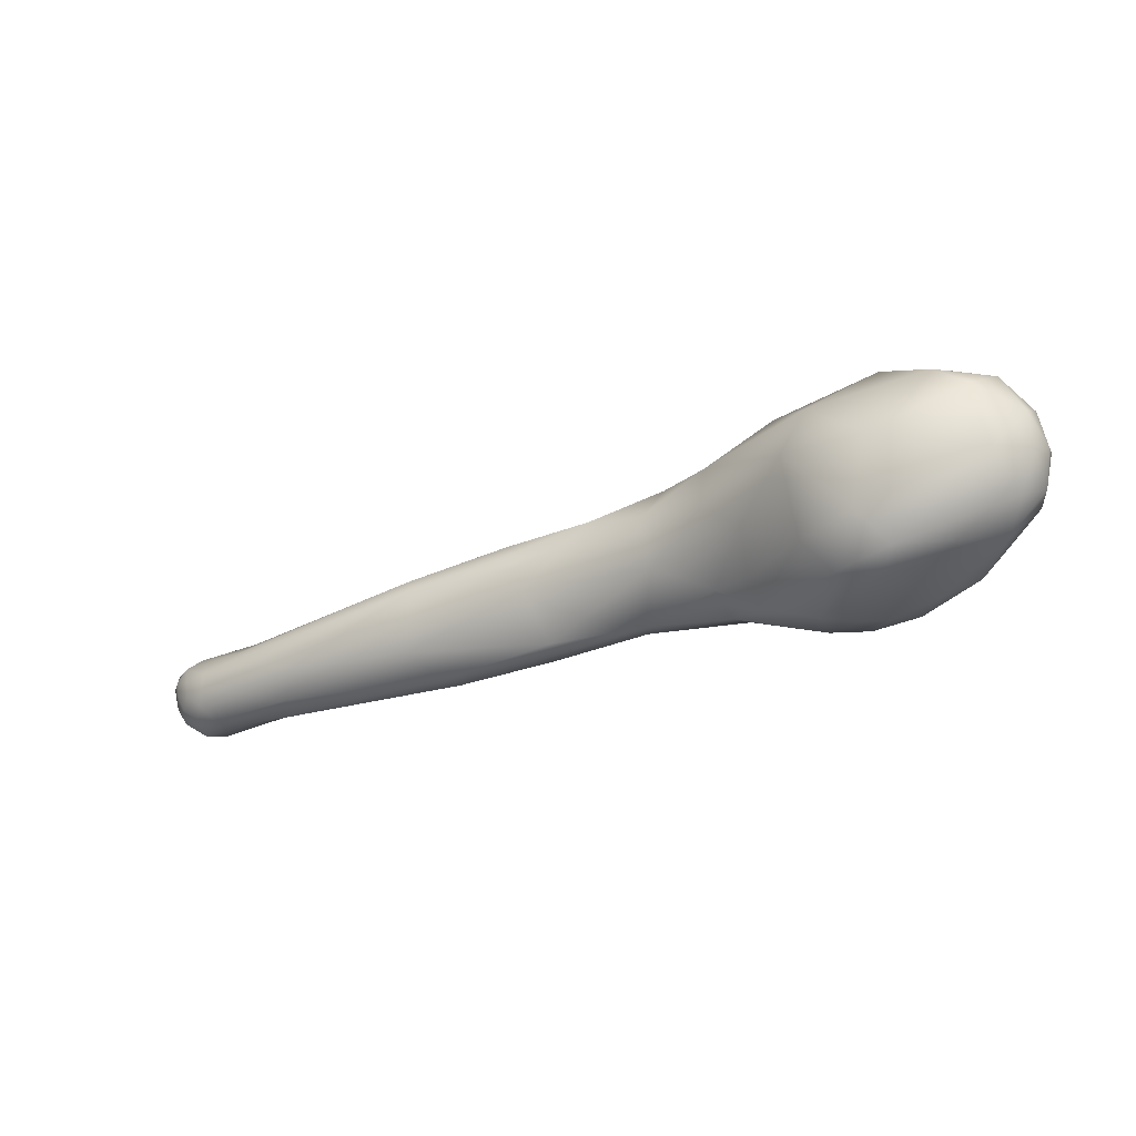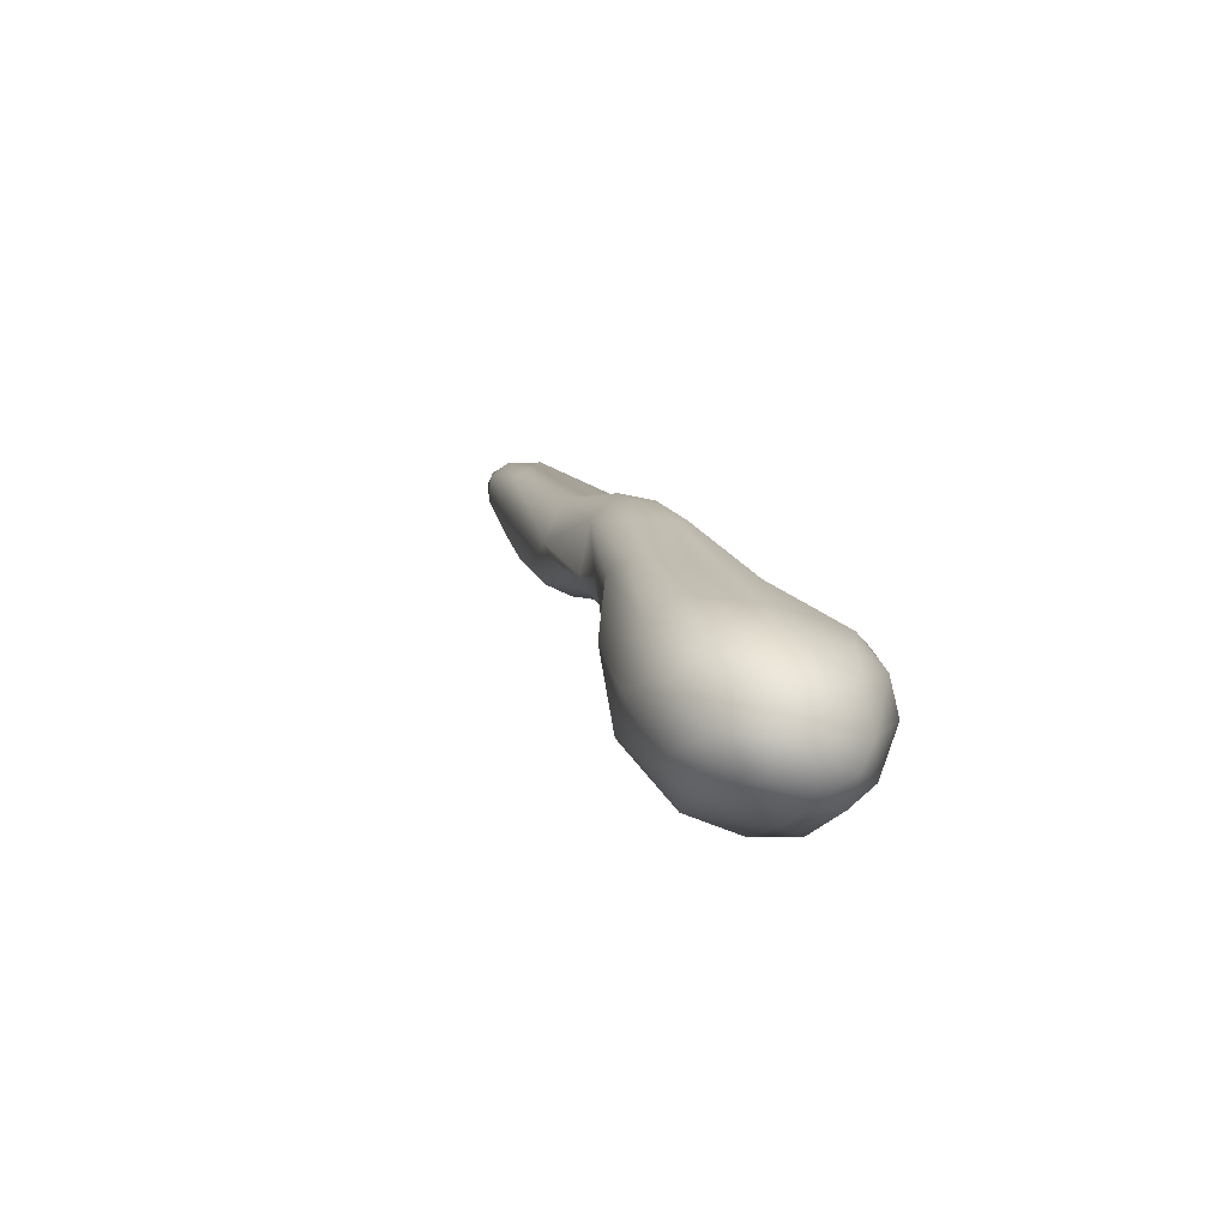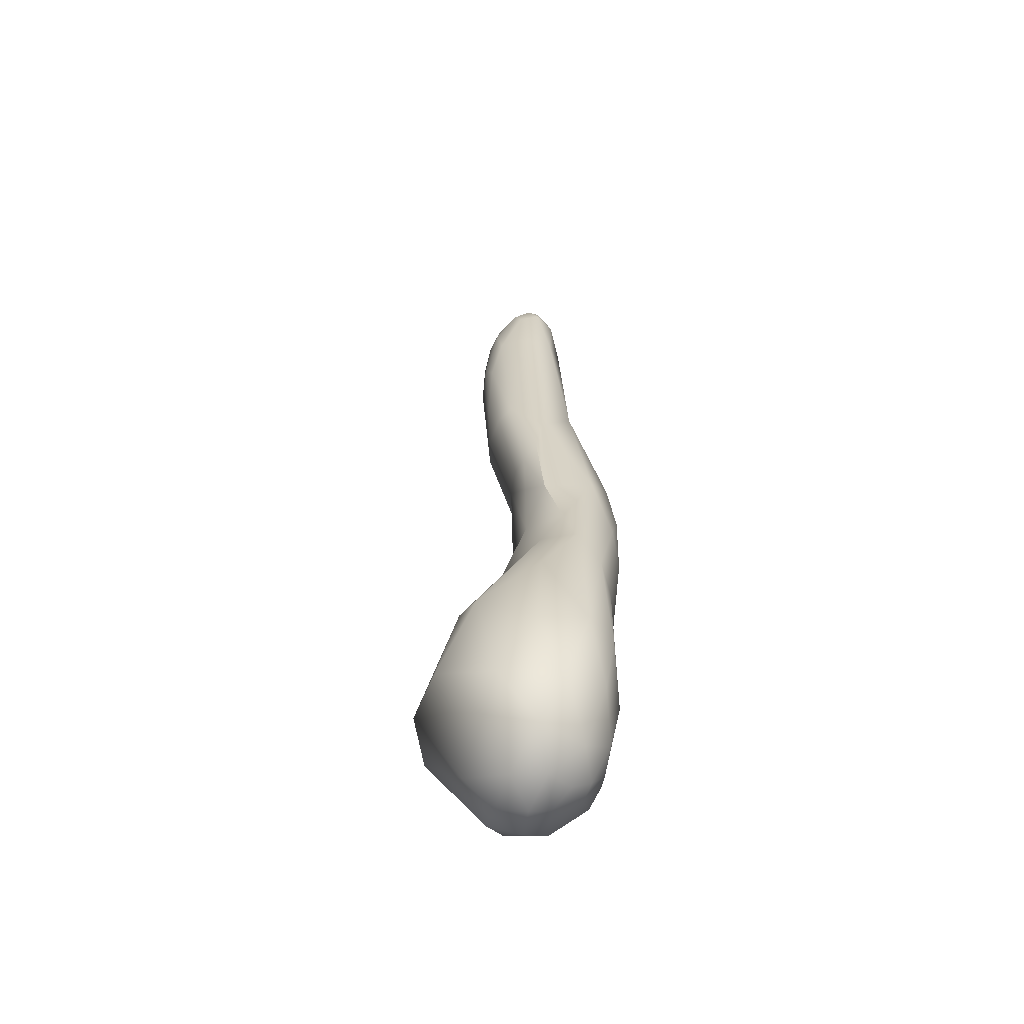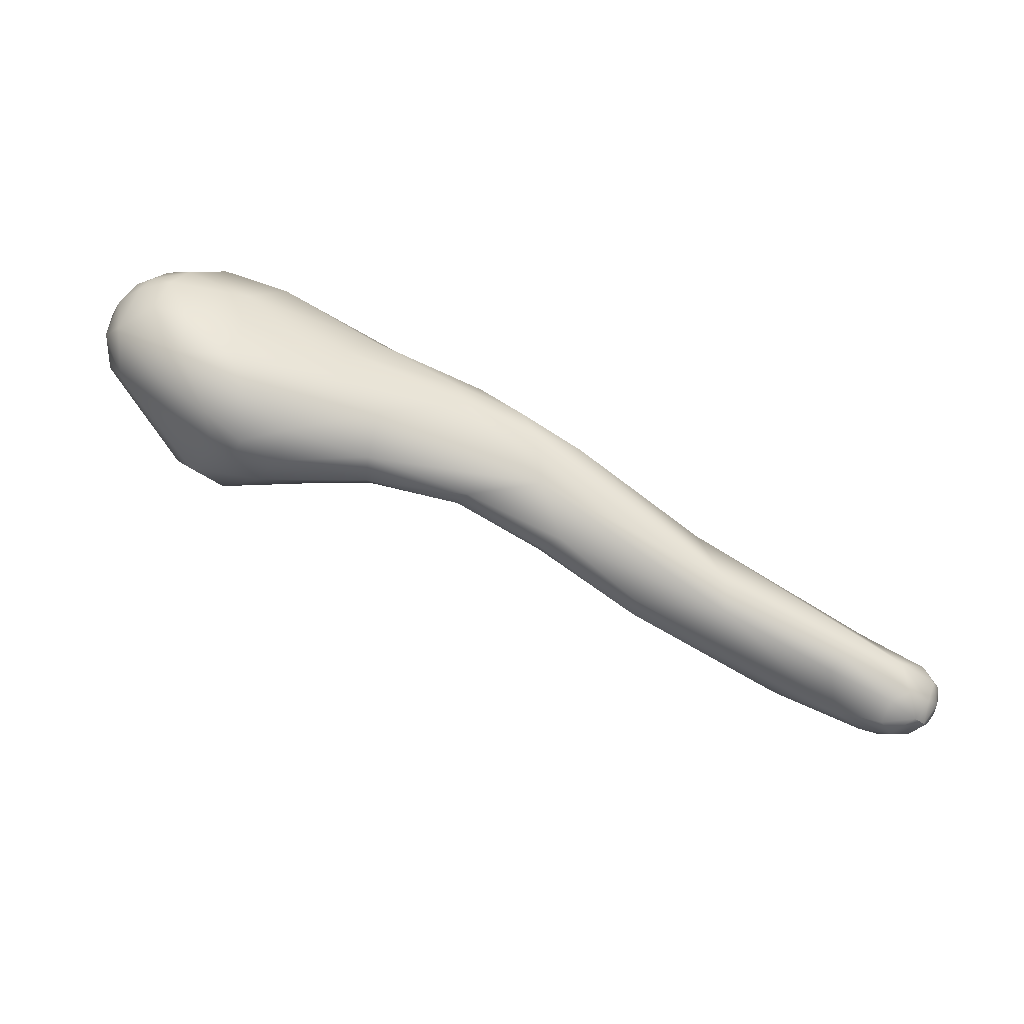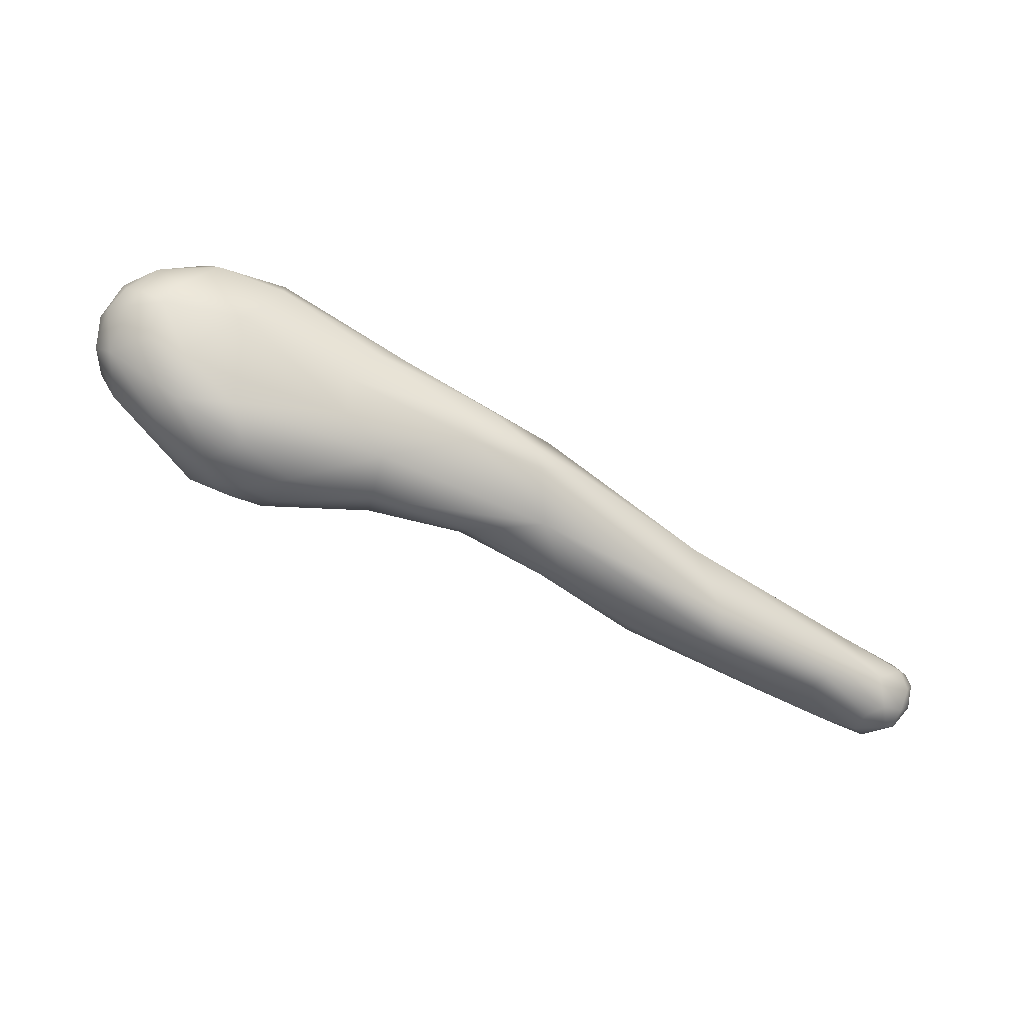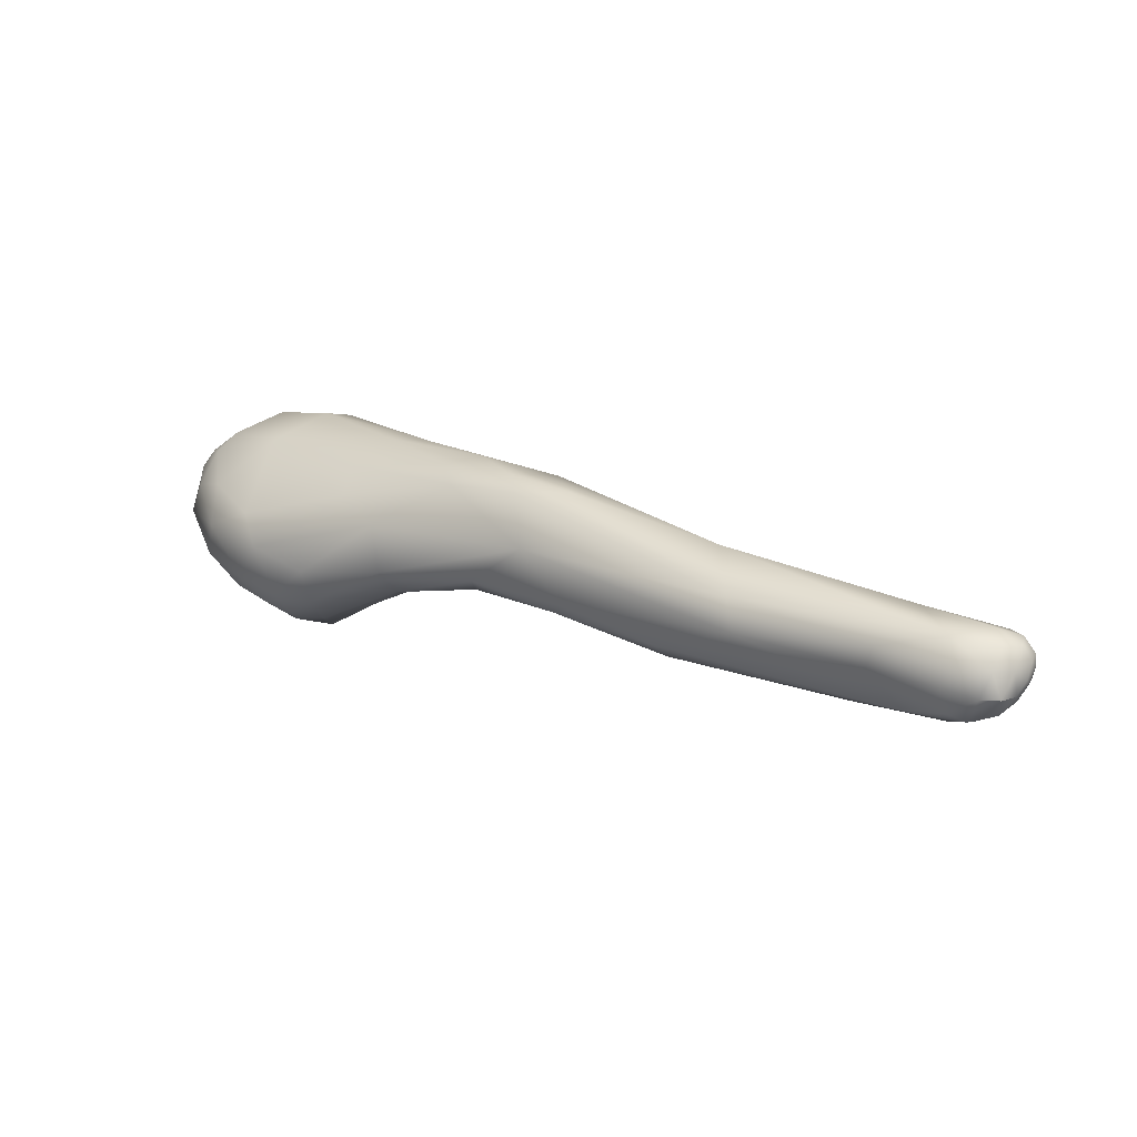
<metadata>
{"format":"obj","ext":"obj","renderer":"f3d","projection":"perspective","resolution":1024,"background":"white","views":[{"elev":-0.1,"azim":8.6,"up":"+Z"},{"elev":-2.8,"azim":58.3,"up":"+Y"},{"elev":45.6,"azim":72.2,"up":"+Z"},{"elev":-56.2,"azim":140.7,"up":"+Z"},{"elev":-32.1,"azim":137.8,"up":"+Z"},{"elev":46.1,"azim":-161.4,"up":"+Y"}]}
</metadata>
<code>
v -40.38 -100.3 1030
v -40.32 -100.1 1029
v -40.42 -99.58 1030
v -38.16 -102.6 1028
v -36.84 -103.1 1028
v -39.77 -101.5 1030
v -40.04 -100.9 1031
v -38.85 -102.4 1030
v -39.09 -101.9 1031
v -39.52 -100.6 1031
v -39.25 -102 1029
v -37.73 -103.1 1030
v -37.82 -102.6 1031
v -37.81 -103.1 1029
v -38.5 -100.4 1032
v -35.55 -104.2 1030
v -35.41 -103 1033
v -37.85 -101.5 1027
v -36.74 -101.3 1027
v -39.94 -101 1029
v -40.27 -99.74 1031
v -40.26 -99.24 1031
v -39.86 -100.1 1028
v -40.19 -99.59 1029
v -40.21 -99.09 1030
v -39.27 -101.3 1028
v -39.87 -99.39 1031
v -39.23 -99.95 1028
v -39.61 -98.46 1030
v -39.55 -98.86 1029
v -38.19 -99.79 1027
v -38.67 -98.1 1030
v -38.51 -98.67 1028
v -38.14 -98.18 1031
v -36.24 -99.86 1028
v -36.91 -98.82 1028
v -39.54 -98.74 1031
v -38.77 -99.02 1032
v -31.67 -105.1 1030
v -33.48 -104.8 1032
v -31.6 -104.9 1034
v -31.24 -105.7 1032
v -34.58 -102.9 1028
v -34.81 -101.1 1033
v -32.42 -101 1029
v -32.52 -99.91 1029
v -34.28 -99.57 1032
v -36.07 -98.29 1030
v -23.51 -107.6 1033
v -26.33 -106.8 1035
v -23.64 -106.9 1036
v -23.47 -107.6 1035
v -23.95 -105.9 1037
v -25.21 -102.5 1030
v -24.45 -101.4 1032
v -21.56 -106.9 1031
v -20.73 -105.7 1031
v -20.55 -104.8 1038
v -22.99 -102 1036
v -14.96 -107.9 1033
v -17.21 -107.2 1039
v -17.24 -107.8 1038
v -16.6 -108.3 1036
v -14.28 -108.1 1039
v -17.89 -106.1 1039
v -14.5 -107.4 1033
v -15.02 -105.9 1032
v -9.591 -109.5 1041
v -12.83 -107.3 1041
v -12.41 -104.3 1040
v -12.21 -104.5 1034
v -13.94 -102.6 1037
v -5.925 -112.2 1041
v -5.861 -109.9 1043
v -5.008 -112.4 1037
v -8.789 -110.6 1038
v -8.358 -107.6 1042
v -5.866 -107.5 1043
v -9.332 -109 1034
v -9.245 -107.8 1034
v -6.633 -104.7 1038
v -9.966 -103.4 1039
v -7.606 -104.6 1041
v -10.8 -103.3 1037
v 0.04643 -115.6 1046
v -0.185 -118.2 1039
v -1.292 -116.2 1044
v -1.906 -111.2 1046
v -2.511 -113.6 1036
v -3.471 -114.4 1040
v -3.115 -114.2 1037
v -4.109 -111.5 1035
v -3.162 -110 1035
v -2.228 -107.9 1036
v -3.109 -107.1 1043
v -5.648 -104.9 1040
v 4.605 -120.1 1039
v 2.67 -120.1 1041
v 3.132 -118.9 1045
v 1.705 -119 1038
v 4.044 -119 1037
v 0.8756 -115.6 1035
v 1.285 -113.5 1034
v 3.007 -115.8 1035
v 3.59 -113.7 1034
v 1.821 -111.4 1035
v 0.3474 -108 1038
v 0.7471 -107.7 1041
v -0.9397 -107.3 1043
v 8.627 -117.8 1047
v 6.659 -116.5 1048
v 3.925 -113.4 1048
v 7.138 -115.9 1036
v 3.937 -110.4 1047
v 4.761 -109.3 1046
v 4.544 -115.5 1035
v 6.23 -113.8 1035
v 5.328 -111.4 1036
v 6.63 -110.7 1038
v 9.65 -119.4 1044
v 11.86 -118.3 1044
v 11.53 -117.4 1046
v 10.71 -117.5 1040
v 11.16 -118.6 1042
v 12.72 -116.7 1044
v 12.59 -117 1042
v 12.42 -115.5 1041
v 12.14 -115.5 1046
v 11.27 -113.2 1046
v 7.97 -113.1 1048
v 10.16 -115.4 1048
v 9.414 -114.8 1037
v 11.52 -112.9 1041
v 10.53 -111.5 1045
v 11.28 -112 1043
v 8.374 -111 1047
v 9.211 -112.7 1038
v 9.749 -111.6 1040
v 7.057 -109.6 1043
v 12.92 -115.5 1044
v 12.54 -114.3 1045
v 12.5 -113.7 1043
v 12.14 -113.1 1044
v -39.23 -99.95 1028
v -12.83 -107.3 1041
g grp1
f 6 7 1
f 20 11 6
f 1 20 6
f 7 21 1
f 20 1 2
f 1 3 2
f 1 21 3
f 2 3 24
f 24 3 25
f 4 5 14
f 5 4 18
f 16 14 5
f 43 39 5
f 6 9 7
f 10 7 9
f 8 9 6
f 13 17 10
f 9 13 10
f 11 8 6
f 12 13 9
f 8 14 12
f 9 8 12
f 11 4 14
f 14 8 11
f 10 17 15
f 12 14 16
f 16 40 12
f 40 41 13
f 12 40 13
f 13 41 17
f 44 15 17
f 26 18 4
f 28 18 26
f 23 28 26
f 31 18 28
f 18 43 5
f 19 43 18
f 18 31 19
f 19 31 35
f 35 45 19
f 26 4 11
f 11 20 26
f 10 27 21
f 7 10 21
f 26 20 23
f 2 23 20
f 3 21 22
f 27 37 22
f 21 27 22
f 2 24 23
f 25 22 29
f 25 3 22
f 22 37 29
f 23 24 30
f 144 23 30
f 24 25 30
f 25 29 30
f 27 10 15
f 30 29 32
f 34 32 29
f 31 144 33
f 144 30 33
f 30 32 33
f 32 48 33
f 34 48 32
f 35 31 36
f 31 33 36
f 36 33 48
f 48 34 47
f 36 48 46
f 15 38 27
f 27 38 37
f 44 38 15
f 34 29 37
f 38 34 37
f 47 38 44
f 47 34 38
f 39 42 16
f 39 16 5
f 40 16 42
f 42 50 40
f 45 43 19
f 56 39 43
f 46 35 36
f 46 48 55
f 35 46 45
f 40 50 41
f 44 53 58
f 44 17 53
f 58 47 44
f 59 47 58
f 54 43 45
f 46 54 45
f 59 55 48
f 59 48 47
f 49 42 39
f 52 42 49
f 63 52 49
f 17 41 53
f 50 42 52
f 52 51 50
f 41 50 51
f 51 53 41
f 54 46 55
f 61 53 51
f 65 53 61
f 63 62 52
f 52 62 51
f 51 62 61
f 58 53 65
f 49 39 56
f 57 56 43
f 66 56 57
f 67 66 57
f 49 56 60
f 60 56 66
f 63 49 60
f 57 43 54
f 54 67 57
f 59 72 55
f 69 65 61
f 62 63 64
f 62 64 61
f 64 69 61
f 68 69 64
f 65 145 58
f 67 54 71
f 55 72 84
f 58 70 59
f 55 71 54
f 79 76 60
f 64 63 68
f 63 76 68
f 77 69 68
f 58 145 70
f 145 77 70
f 66 79 60
f 80 79 66
f 63 60 76
f 80 66 67
f 71 80 67
f 84 71 55
f 71 84 81
f 70 72 59
f 72 82 84
f 70 82 72
f 73 76 90
f 75 90 76
f 73 87 74
f 77 74 78
f 80 92 79
f 75 76 79
f 75 79 92
f 73 74 68
f 76 73 68
f 74 77 68
f 78 70 77
f 95 70 78
f 93 92 80
f 71 93 80
f 81 84 82
f 96 81 82
f 83 82 70
f 82 83 96
f 95 83 70
f 85 87 99
f 89 86 91
f 89 100 86
f 98 86 100
f 102 101 100
f 89 102 100
f 87 90 86
f 91 86 90
f 90 87 73
f 89 92 102
f 90 75 91
f 75 89 91
f 75 92 89
f 87 85 74
f 85 88 74
f 74 88 78
f 109 83 95
f 93 71 94
f 81 94 71
f 81 107 94
f 109 96 83
f 98 97 120
f 97 98 100
f 101 97 100
f 87 98 99
f 87 86 98
f 99 98 120
f 111 99 110
f 111 85 99
f 116 101 104
f 88 85 112
f 114 88 112
f 114 78 88
f 102 92 103
f 104 102 103
f 101 102 104
f 104 103 105
f 105 116 104
f 103 106 105
f 114 95 78
f 139 108 109
f 115 109 95
f 115 139 109
f 115 95 114
f 103 92 93
f 106 103 93
f 94 106 93
f 94 107 119
f 108 81 96
f 108 107 81
f 108 96 109
f 120 110 99
f 97 124 120
f 123 97 101
f 85 111 112
f 111 110 131
f 112 130 114
f 111 131 130
f 111 130 112
f 101 116 113
f 123 101 113
f 115 114 136
f 118 105 106
f 94 118 106
f 117 116 105
f 117 105 118
f 118 137 117
f 113 116 117
f 119 137 118
f 132 117 137
f 119 118 94
f 108 139 107
f 107 139 119
f 120 124 121
f 120 121 122
f 122 110 120
f 110 122 131
f 123 124 97
f 121 125 122
f 126 124 123
f 121 124 126
f 125 121 126
f 126 123 127
f 122 128 131
f 128 129 131
f 122 125 128
f 129 128 141
f 143 129 141
f 136 130 129
f 130 131 129
f 113 117 132
f 113 132 123
f 127 123 132
f 137 138 133
f 127 132 137
f 127 137 133
f 139 135 138
f 139 136 134
f 129 134 136
f 135 139 134
f 134 129 143
f 135 134 143
f 135 133 138
f 142 135 143
f 142 133 135
f 115 136 139
f 136 114 130
f 137 119 138
f 139 138 119
f 125 126 140
f 126 127 140
f 140 127 142
f 127 133 142
f 125 140 128
f 141 128 140
f 140 142 141
f 141 142 143

</code>
